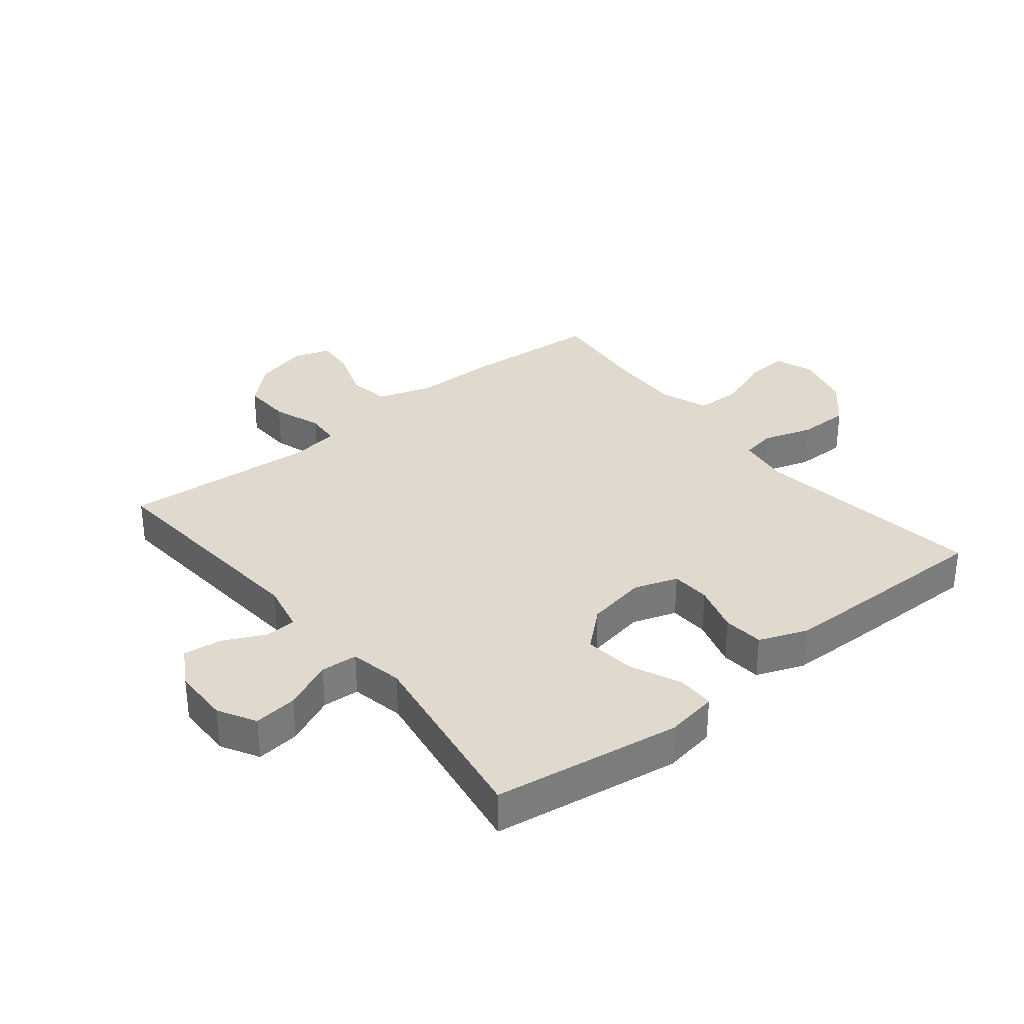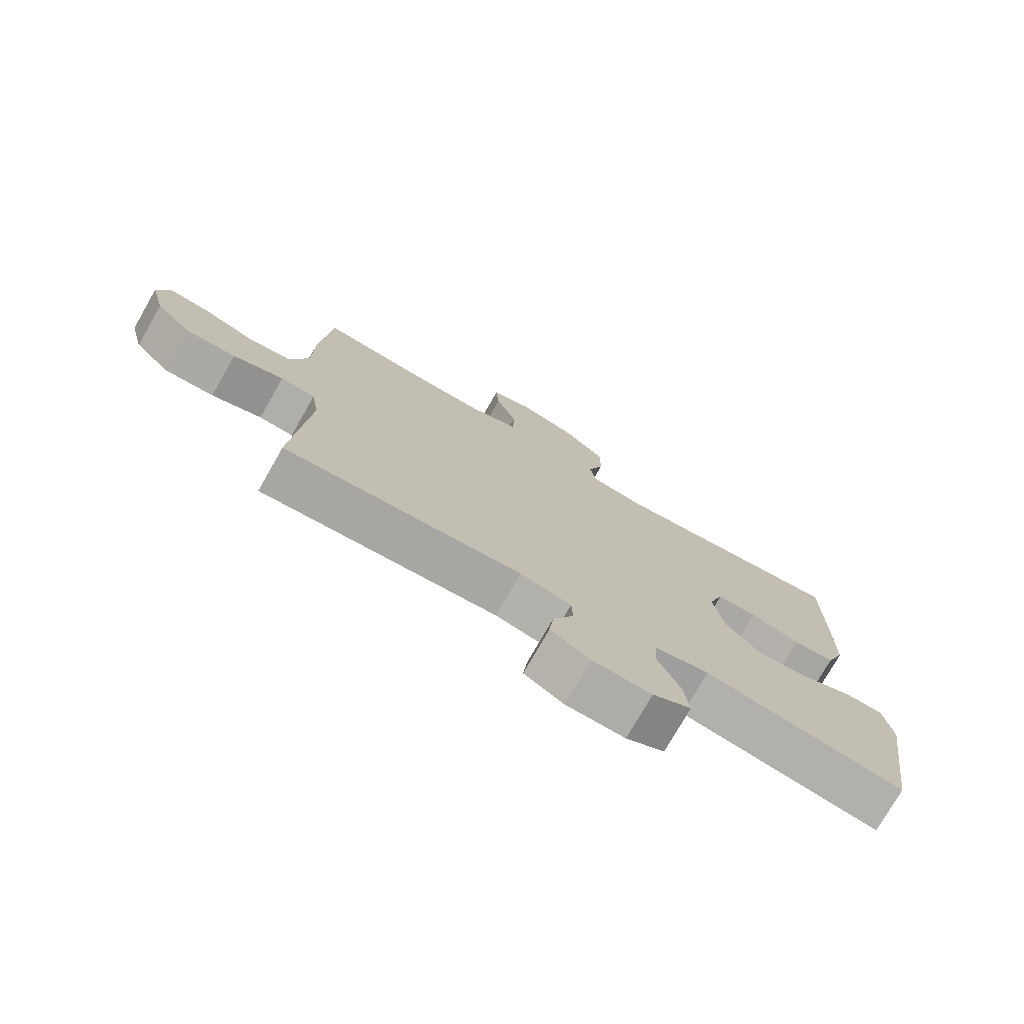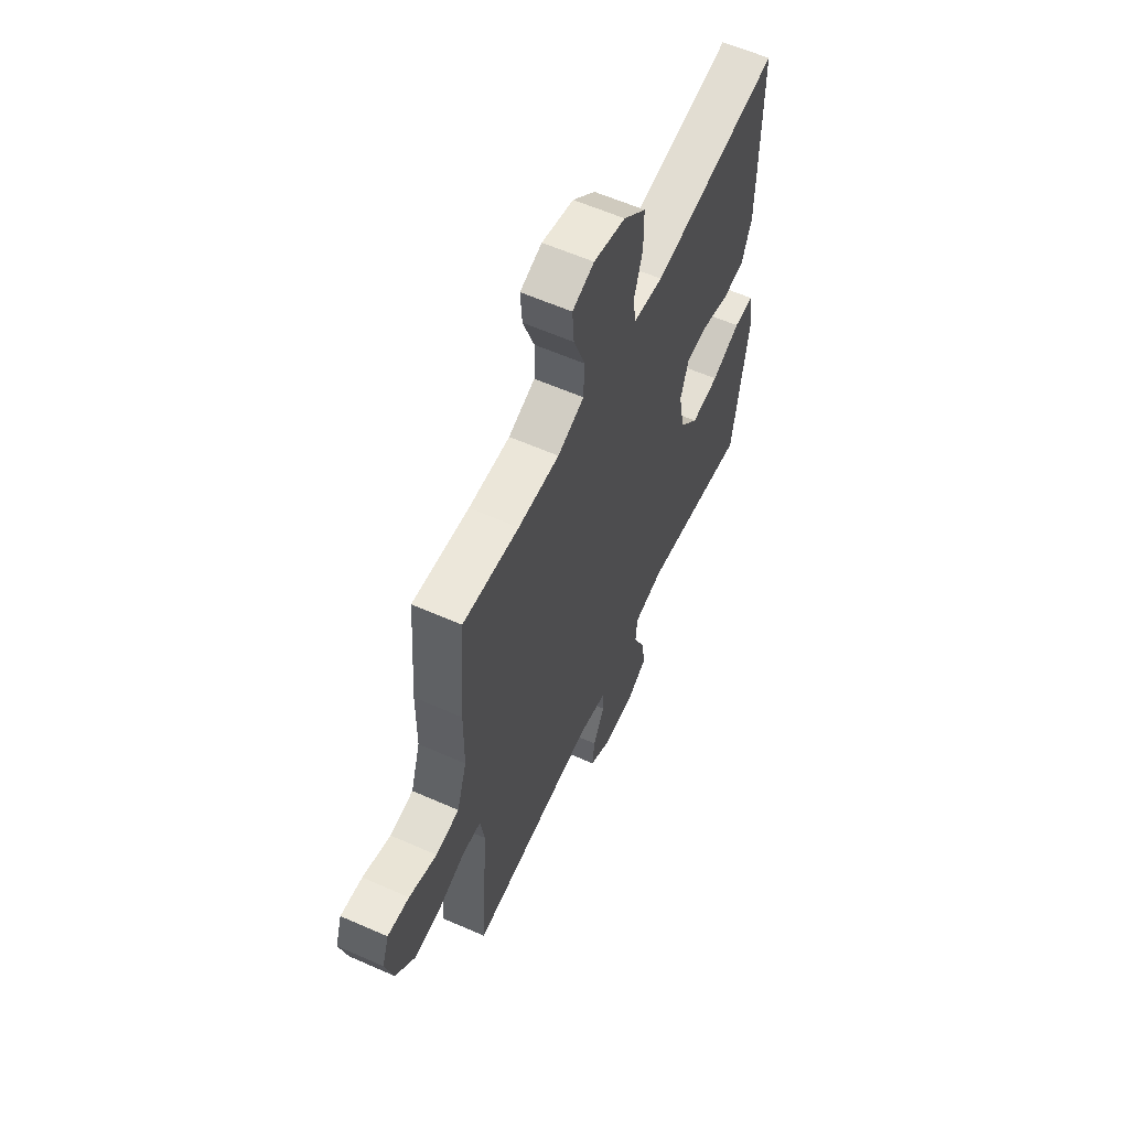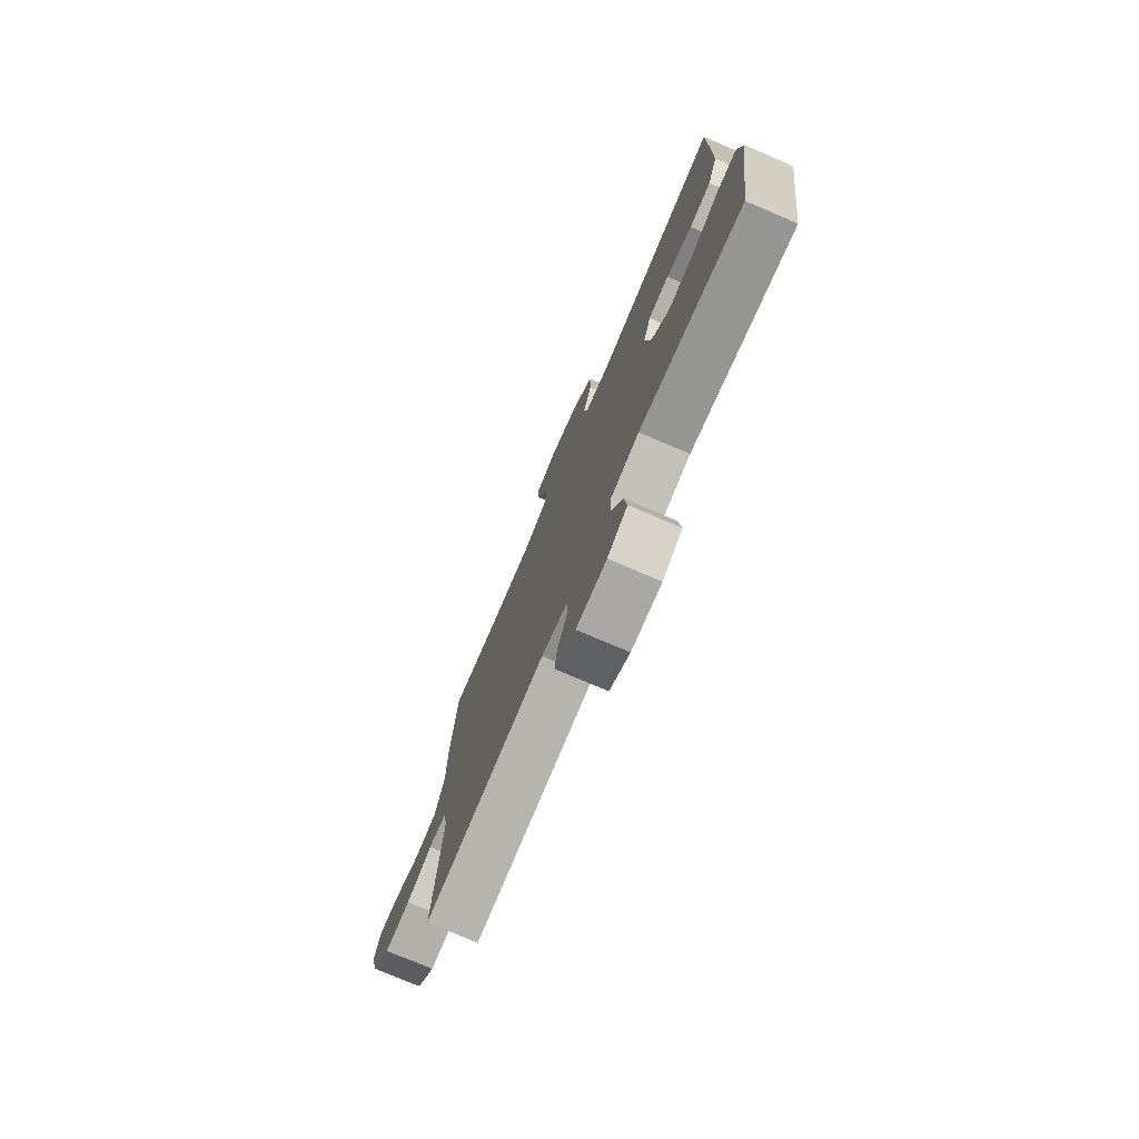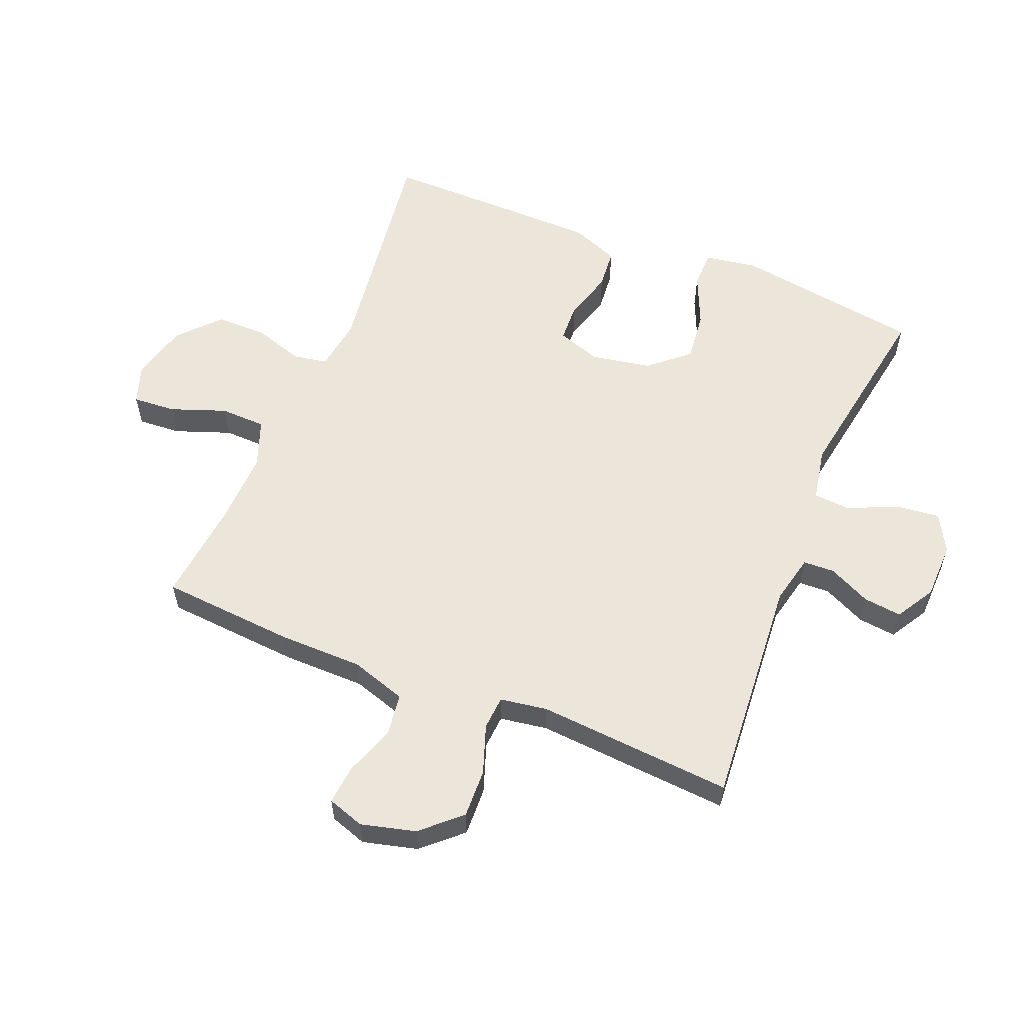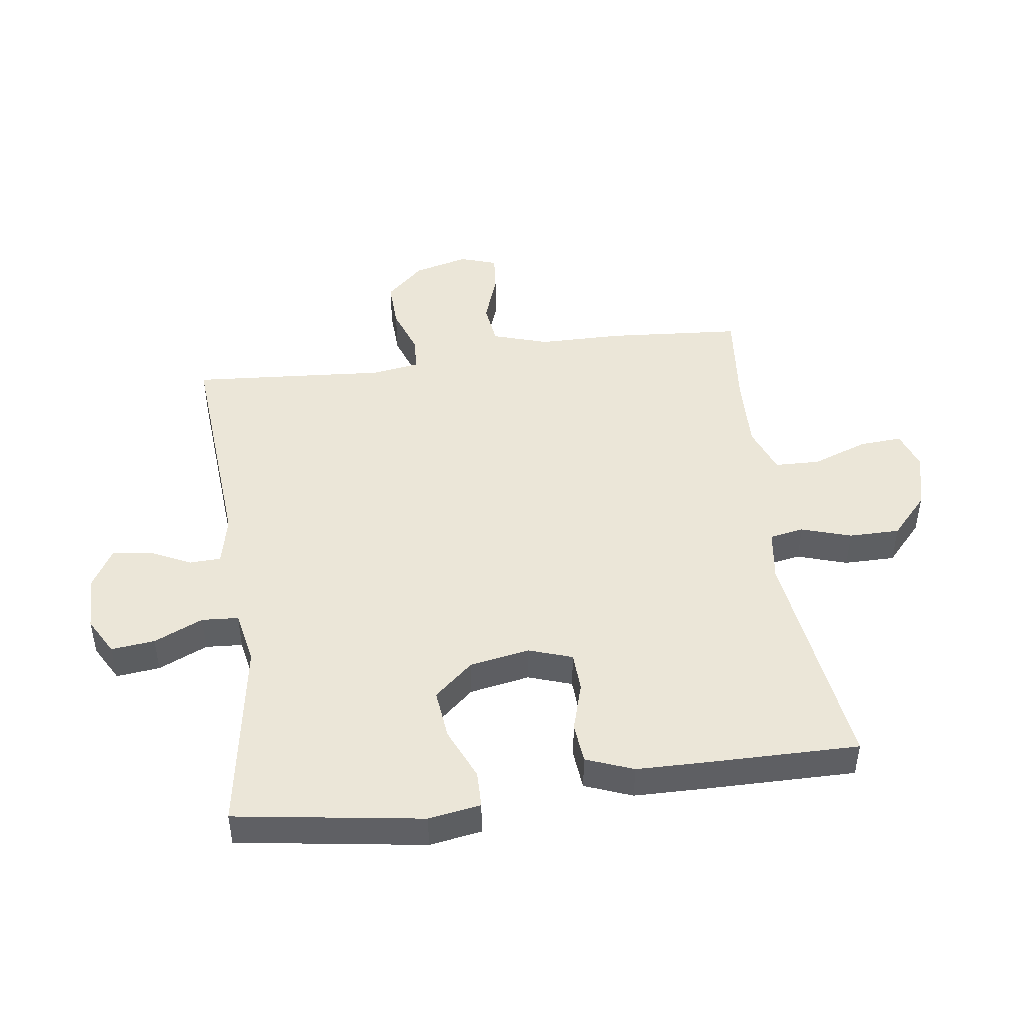
<metadata>
{"format":"obj","ext":"obj","renderer":"f3d","projection":"perspective","resolution":1024,"background":"white","views":[{"elev":32.8,"azim":-129.0,"up":"+Y"},{"elev":-76.2,"azim":150.2,"up":"+Z"},{"elev":59.7,"azim":114.4,"up":"+Z"},{"elev":-76.4,"azim":-113.1,"up":"+Z"},{"elev":57.5,"azim":112.2,"up":"+Y"},{"elev":46.3,"azim":-97.8,"up":"+Y"}]}
</metadata>
<code>
v 0.5 0.07 0.5
v 0.517 0.07 0.28
v 0.518 0.07 0.145
v 0.547 0.07 0.054
v 0.616 0.07 0.045
v 0.698 0.07 0.074
v 0.762 0.07 0.08
v 0.782 0.07 0.02
v 0.759 0.07 -0.069
v 0.702 0.07 -0.131
v 0.623 0.07 -0.128
v 0.543 0.07 -0.1
v 0.488 0.07 -0.104
v 0.476 0.07 -0.181
v 0.5 0.07 -0.5
v 0.124 0.07 -0.471
v 0.043 0.07 -0.489
v 0.041 0.07 -0.54
v 0.074 0.07 -0.609
v 0.081 0.07 -0.671
v 0.018 0.07 -0.708
v -0.075 0.07 -0.71
v -0.136 0.07 -0.676
v -0.128 0.07 -0.605
v -0.092 0.07 -0.525
v -0.096 0.07 -0.465
v -0.183 0.07 -0.448
v -0.5 0.07 -0.5
v -0.546 0.07 -0.195
v -0.532 0.07 -0.11
v -0.472 0.07 -0.109
v -0.387 0.07 -0.146
v -0.305 0.07 -0.155
v -0.25 0.07 -0.092
v -0.232 0.07 0.006
v -0.256 0.07 0.077
v -0.32 0.07 0.08
v -0.4 0.07 0.056
v -0.466 0.07 0.062
v -0.496 0.07 0.139
v -0.498 0.07 0.256
v -0.5 0.07 0.5
v -0.121 0.07 0.448
v -0.035 0.07 0.46
v -0.025 0.07 0.516
v -0.051 0.07 0.597
v -0.051 0.07 0.68
v 0.015 0.07 0.74
v 0.108 0.07 0.764
v 0.172 0.07 0.742
v 0.167 0.07 0.672
v 0.134 0.07 0.582
v 0.136 0.07 0.508
v 0.214 0.07 0.479
v 0.335 0.07 0.483
v 0.5 0 0.5
v 0.517 0 0.28
v 0.518 0 0.145
v 0.547 0 0.054
v 0.616 0 0.045
v 0.698 0 0.074
v 0.762 0 0.08
v 0.782 0 0.02
v 0.759 0 -0.069
v 0.702 0 -0.131
v 0.623 0 -0.128
v 0.543 0 -0.1
v 0.488 0 -0.104
v 0.476 0 -0.181
v 0.5 0 -0.5
v 0.124 0 -0.471
v 0.043 0 -0.489
v 0.041 0 -0.54
v 0.074 0 -0.609
v 0.081 0 -0.671
v 0.018 0 -0.708
v -0.075 0 -0.71
v -0.136 0 -0.676
v -0.128 0 -0.605
v -0.092 0 -0.525
v -0.096 0 -0.465
v -0.183 0 -0.448
v -0.5 0 -0.5
v -0.546 0 -0.195
v -0.532 0 -0.11
v -0.472 0 -0.109
v -0.387 0 -0.146
v -0.305 0 -0.155
v -0.25 0 -0.092
v -0.232 0 0.006
v -0.256 0 0.077
v -0.32 0 0.08
v -0.4 0 0.056
v -0.466 0 0.062
v -0.496 0 0.139
v -0.498 0 0.256
v -0.5 0 0.5
v -0.121 0 0.448
v -0.035 0 0.46
v -0.025 0 0.516
v -0.051 0 0.597
v -0.051 0 0.68
v 0.015 0 0.74
v 0.108 0 0.764
v 0.172 0 0.742
v 0.167 0 0.672
v 0.134 0 0.582
v 0.136 0 0.508
v 0.214 0 0.479
v 0.335 0 0.483
f 50 51 52
f 49 50 52
f 48 49 52
f 47 48 52
f 46 47 52
f 45 46 52
f 44 45 52 53
f 41 42 43
f 40 41 43
f 39 40 43
f 38 39 43
f 37 38 43
f 36 37 43 44
f 44 53 54
f 36 44 54
f 35 36 54
f 30 31 32
f 29 30 32
f 28 29 32
f 27 28 32
f 26 27 32 33
f 23 24 25
f 22 23 25
f 21 22 25
f 20 21 25
f 19 20 25
f 18 19 25
f 17 18 25 26
f 26 33 34
f 17 26 34
f 16 17 34
f 10 11 12
f 9 10 12
f 8 9 12
f 7 8 12
f 6 7 12
f 5 6 12
f 4 5 12 13
f 3 4 13
f 3 13 14
f 2 3 14
f 1 2 14
f 55 1 14
f 35 54 55
f 34 35 55
f 16 34 55
f 15 16 55
f 14 15 55
f 107 106 105
f 107 105 104
f 107 104 103
f 107 103 102
f 107 102 101
f 107 101 100
f 108 107 100 99
f 98 97 96
f 98 96 95
f 98 95 94
f 98 94 93
f 98 93 92
f 99 98 92 91
f 109 108 99
f 109 99 91
f 109 91 90
f 87 86 85
f 87 85 84
f 87 84 83
f 87 83 82
f 88 87 82 81
f 80 79 78
f 80 78 77
f 80 77 76
f 80 76 75
f 80 75 74
f 80 74 73
f 81 80 73 72
f 89 88 81
f 89 81 72
f 89 72 71
f 67 66 65
f 67 65 64
f 67 64 63
f 67 63 62
f 67 62 61
f 67 61 60
f 68 67 60 59
f 68 59 58
f 69 68 58
f 69 58 57
f 69 57 56
f 69 56 110
f 110 109 90
f 110 90 89
f 110 89 71
f 110 71 70
f 110 70 69
f 1 56 57 2
f 2 57 58 3
f 3 58 59 4
f 4 59 60 5
f 5 60 61 6
f 6 61 62 7
f 7 62 63 8
f 8 63 64 9
f 9 64 65 10
f 10 65 66 11
f 11 66 67 12
f 12 67 68 13
f 13 68 69 14
f 14 69 70 15
f 15 70 71 16
f 16 71 72 17
f 17 72 73 18
f 18 73 74 19
f 19 74 75 20
f 20 75 76 21
f 21 76 77 22
f 22 77 78 23
f 23 78 79 24
f 24 79 80 25
f 25 80 81 26
f 26 81 82 27
f 27 82 83 28
f 28 83 84 29
f 29 84 85 30
f 30 85 86 31
f 31 86 87 32
f 32 87 88 33
f 33 88 89 34
f 34 89 90 35
f 35 90 91 36
f 36 91 92 37
f 37 92 93 38
f 38 93 94 39
f 39 94 95 40
f 40 95 96 41
f 41 96 97 42
f 42 97 98 43
f 43 98 99 44
f 44 99 100 45
f 45 100 101 46
f 46 101 102 47
f 47 102 103 48
f 48 103 104 49
f 49 104 105 50
f 50 105 106 51
f 51 106 107 52
f 52 107 108 53
f 53 108 109 54
f 54 109 110 55
f 55 110 56 1

</code>
